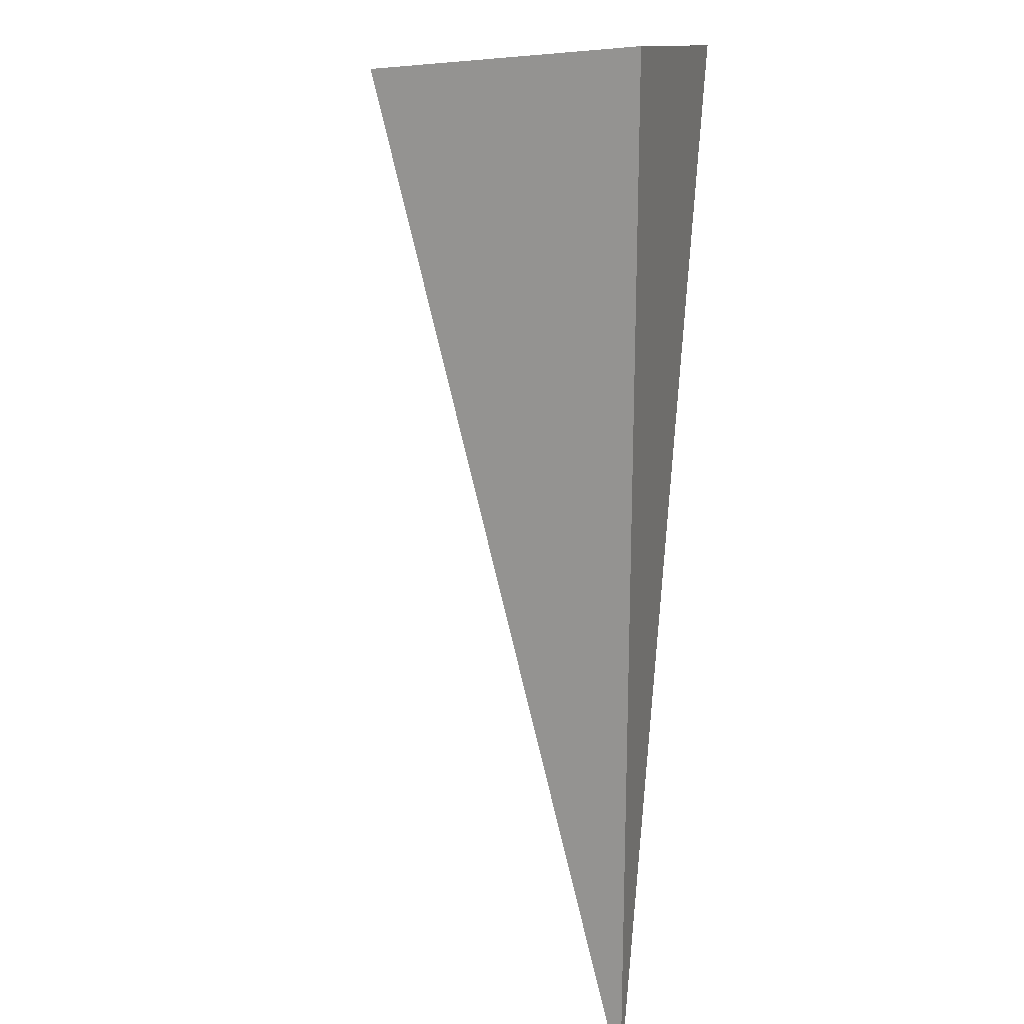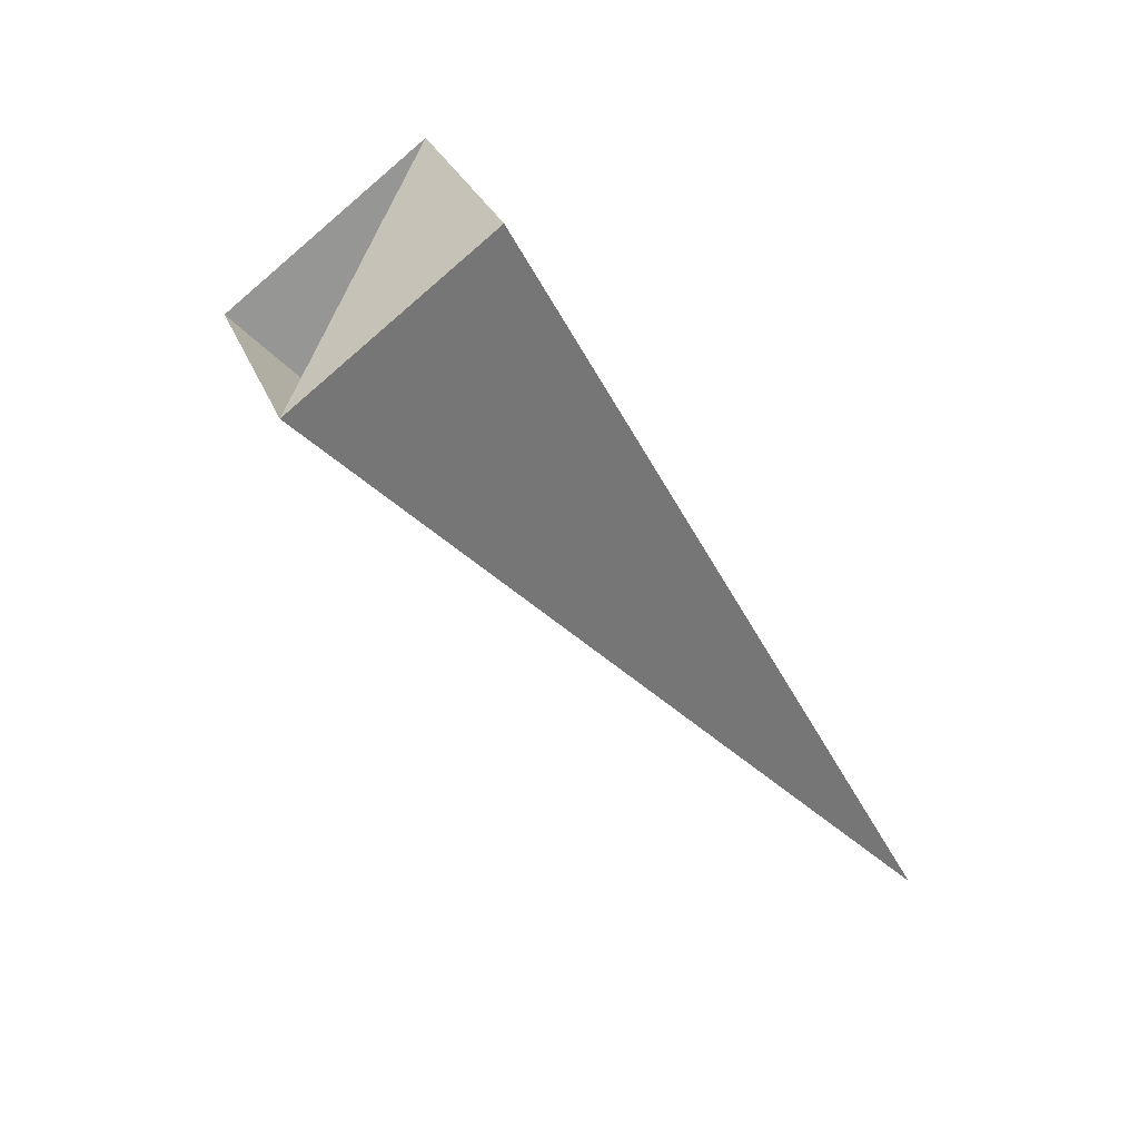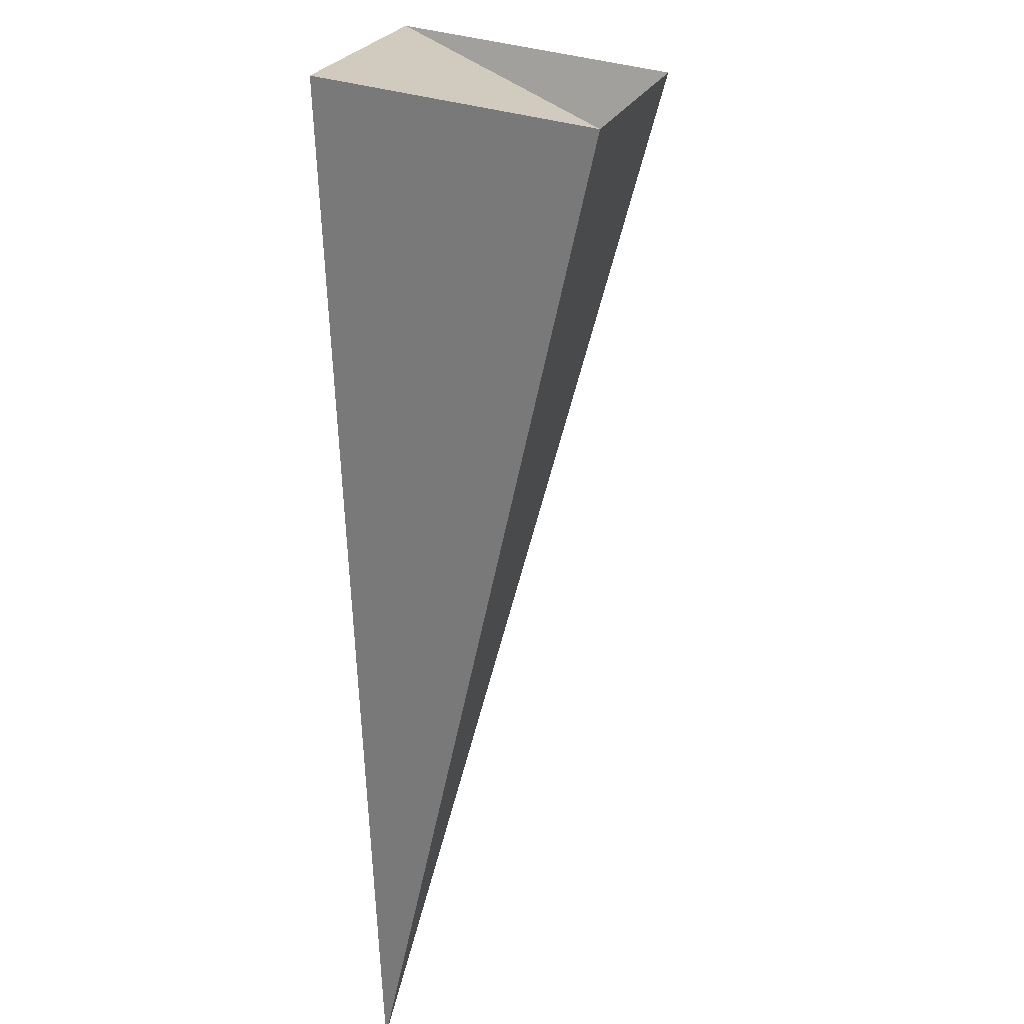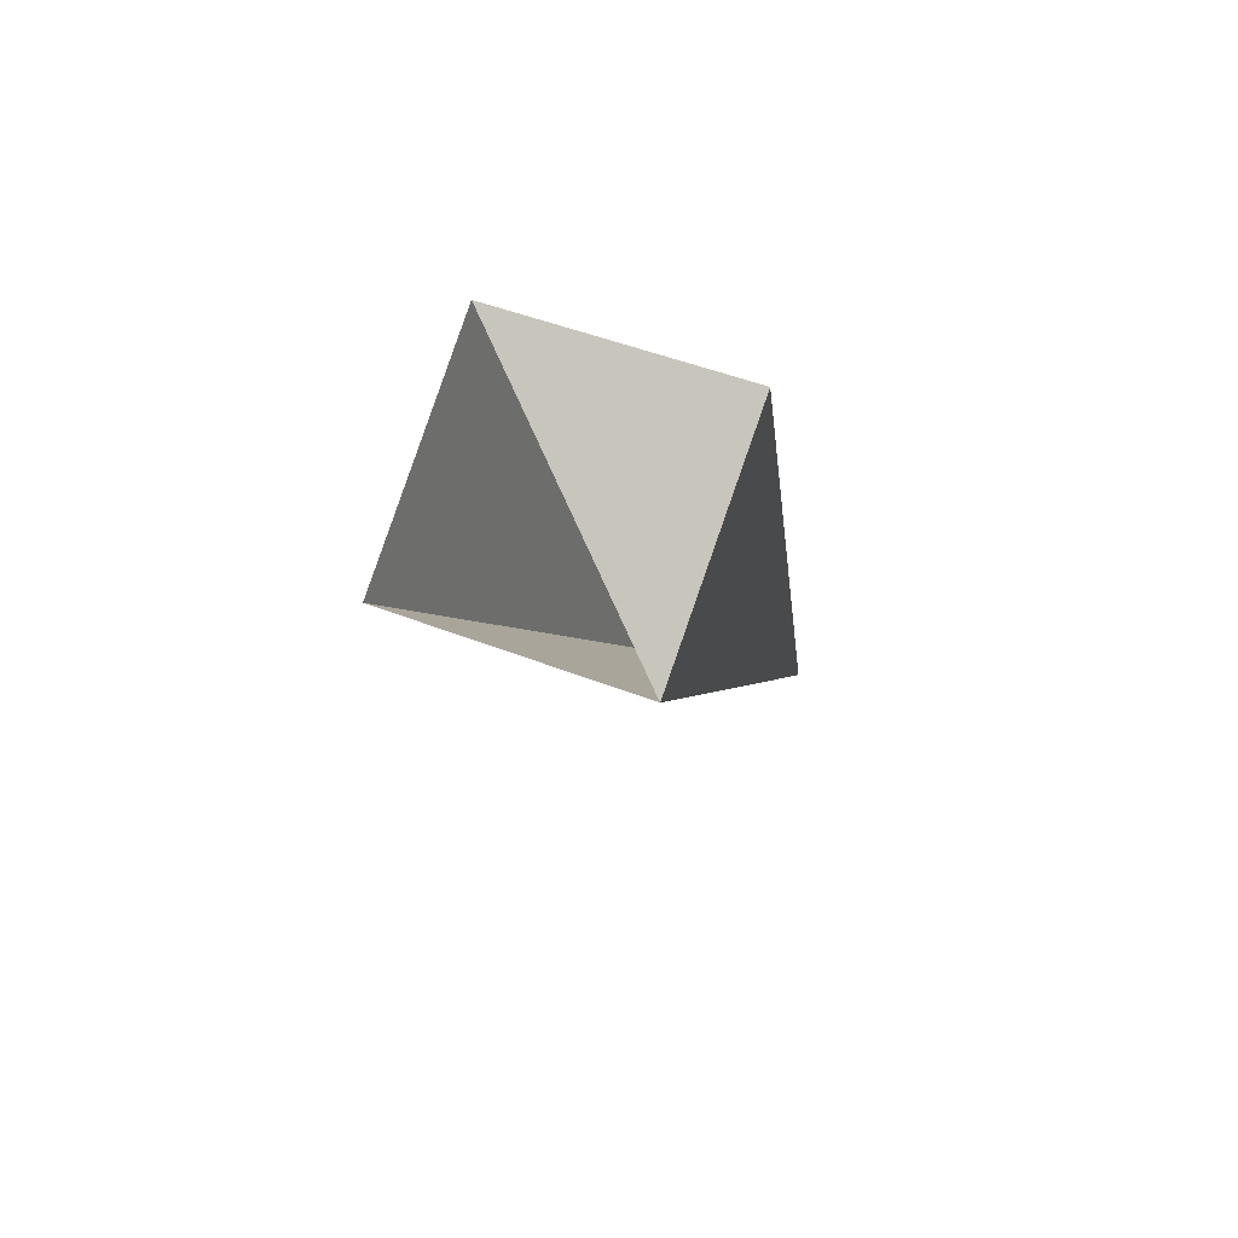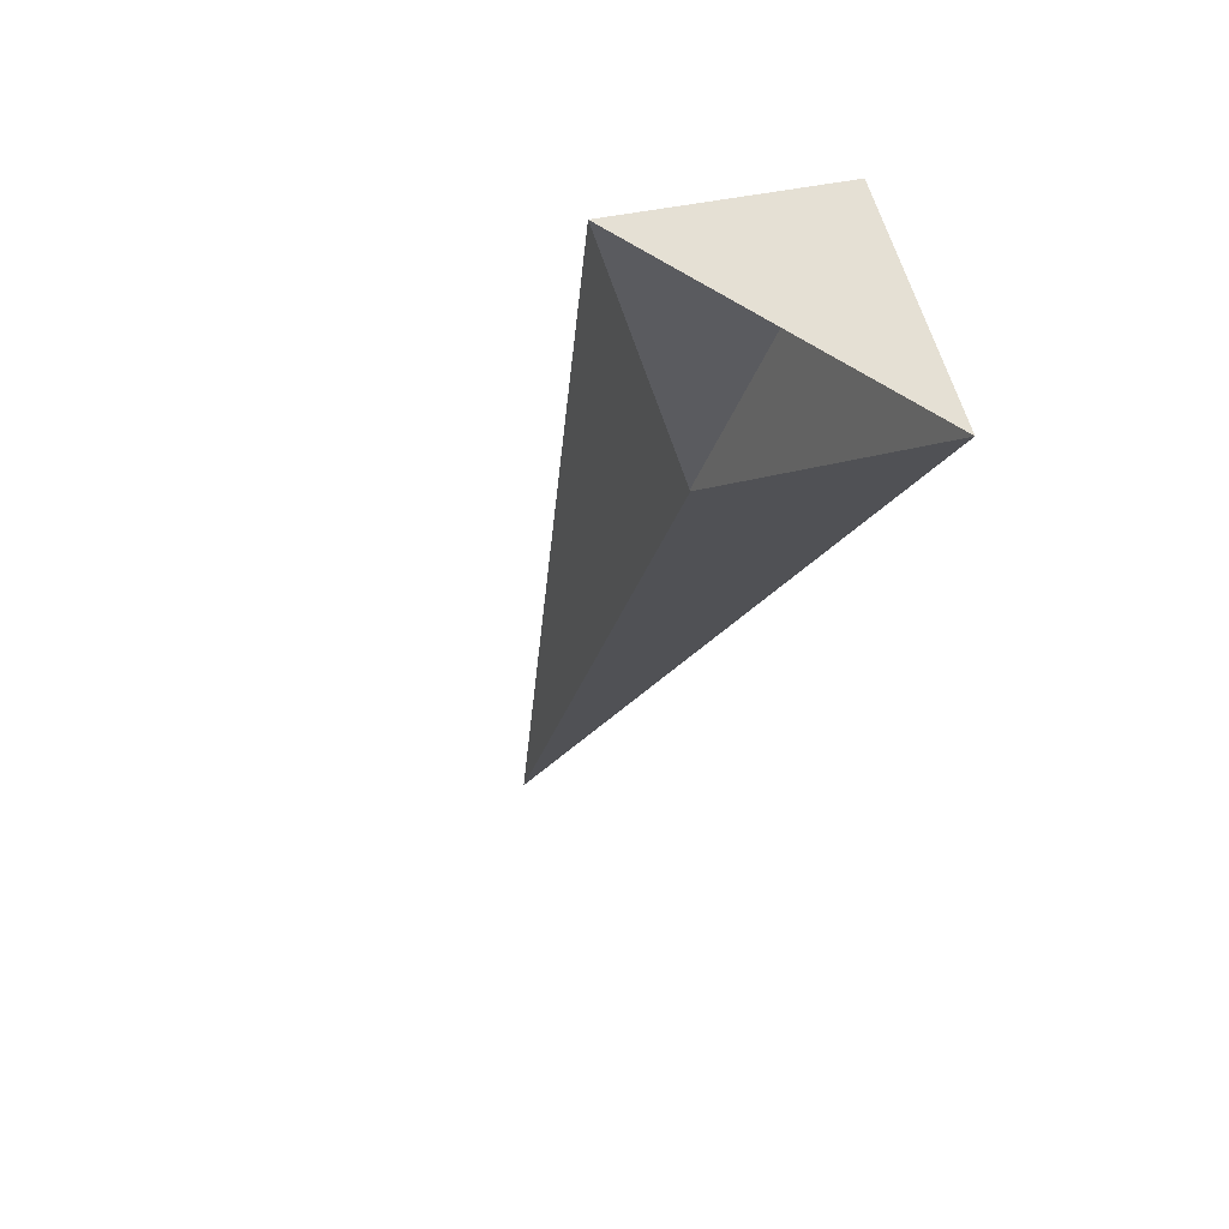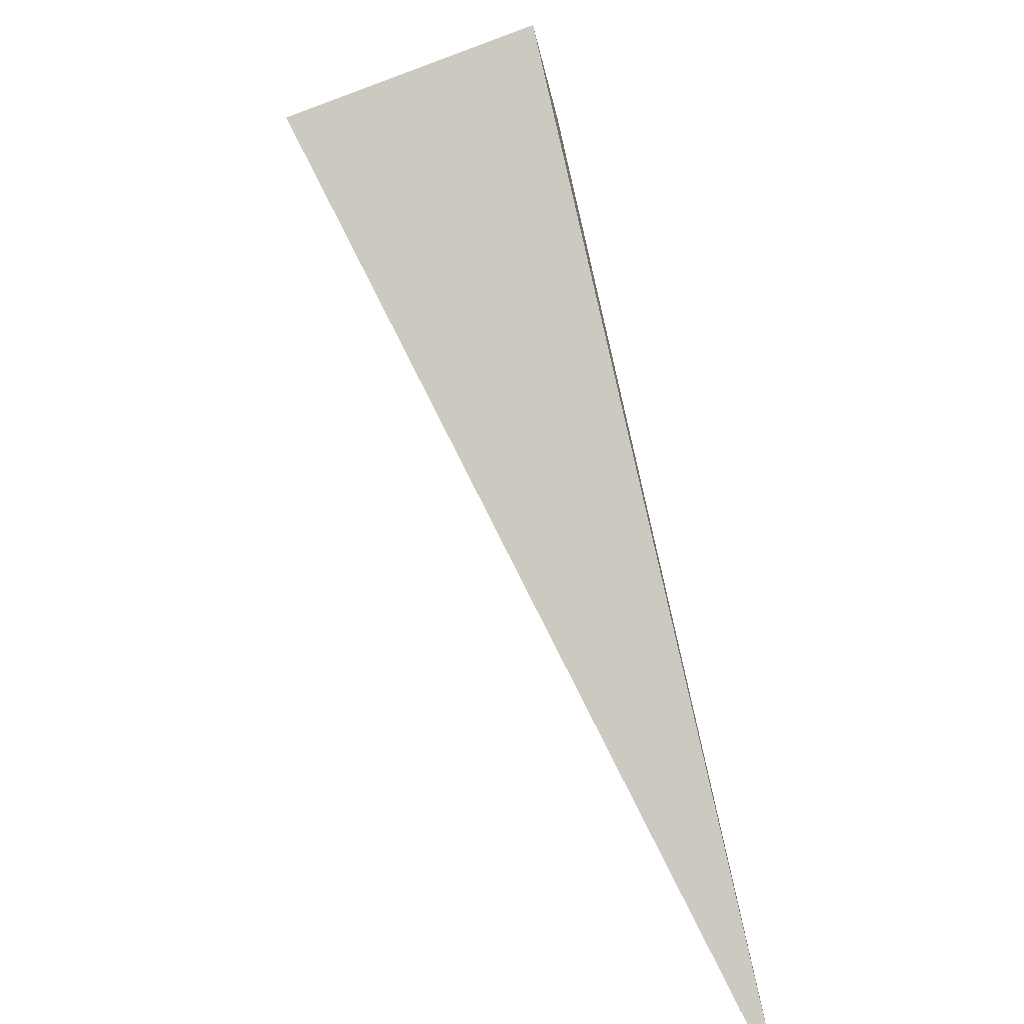
<metadata>
{"format":"obj","ext":"obj","renderer":"f3d","projection":"perspective","resolution":1024,"background":"white","views":[{"elev":64.5,"azim":7.0,"up":"+Z"},{"elev":28.1,"azim":54.6,"up":"+Y"},{"elev":-31.5,"azim":-175.7,"up":"+Z"},{"elev":46.2,"azim":7.4,"up":"+Y"},{"elev":29.3,"azim":-40.3,"up":"+Y"},{"elev":38.9,"azim":-11.2,"up":"+Z"}]}
</metadata>
<code>
o 2388747906624
v 5817 -90.74 24.72
v 5817 -90.74 24.87
v 5817 -92.49 23.84
v 5817 -92.49 23.84
v 5817 -90.74 24.87
v 5817 -91.04 25.25
v 5817 -92.49 23.84
v 5817 -92.49 23.84
v 5817 -91.04 25.25
v 5817 -91.04 25.1
v 5817 -92.49 23.84
v 5817 -92.49 23.84
v 5817 -91.04 25.1
v 5817 -90.74 24.72
v 5817 -92.49 23.84
v 5817 -92.49 23.84
v 5817 -90.74 24.72
v 5817 -90.74 24.87
v 5817 -91.04 25.25
v 5817 -91.04 25.1
f 1 2 3
f 5 6 7
f 9 10 11
f 13 14 15
f 17 18 19

</code>
